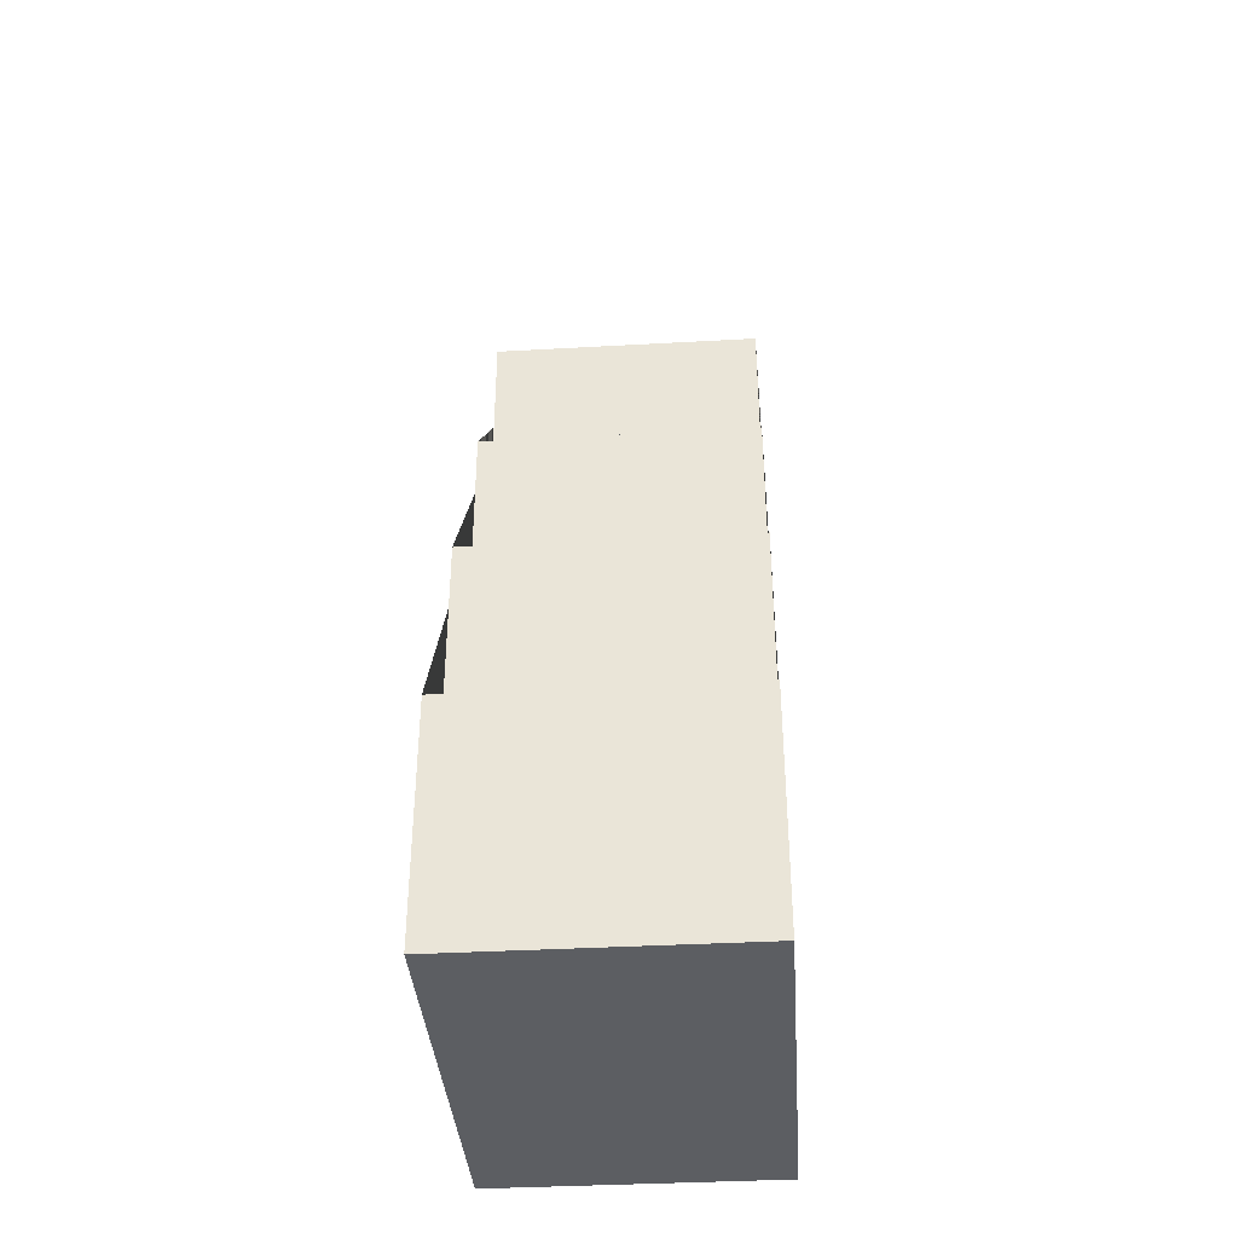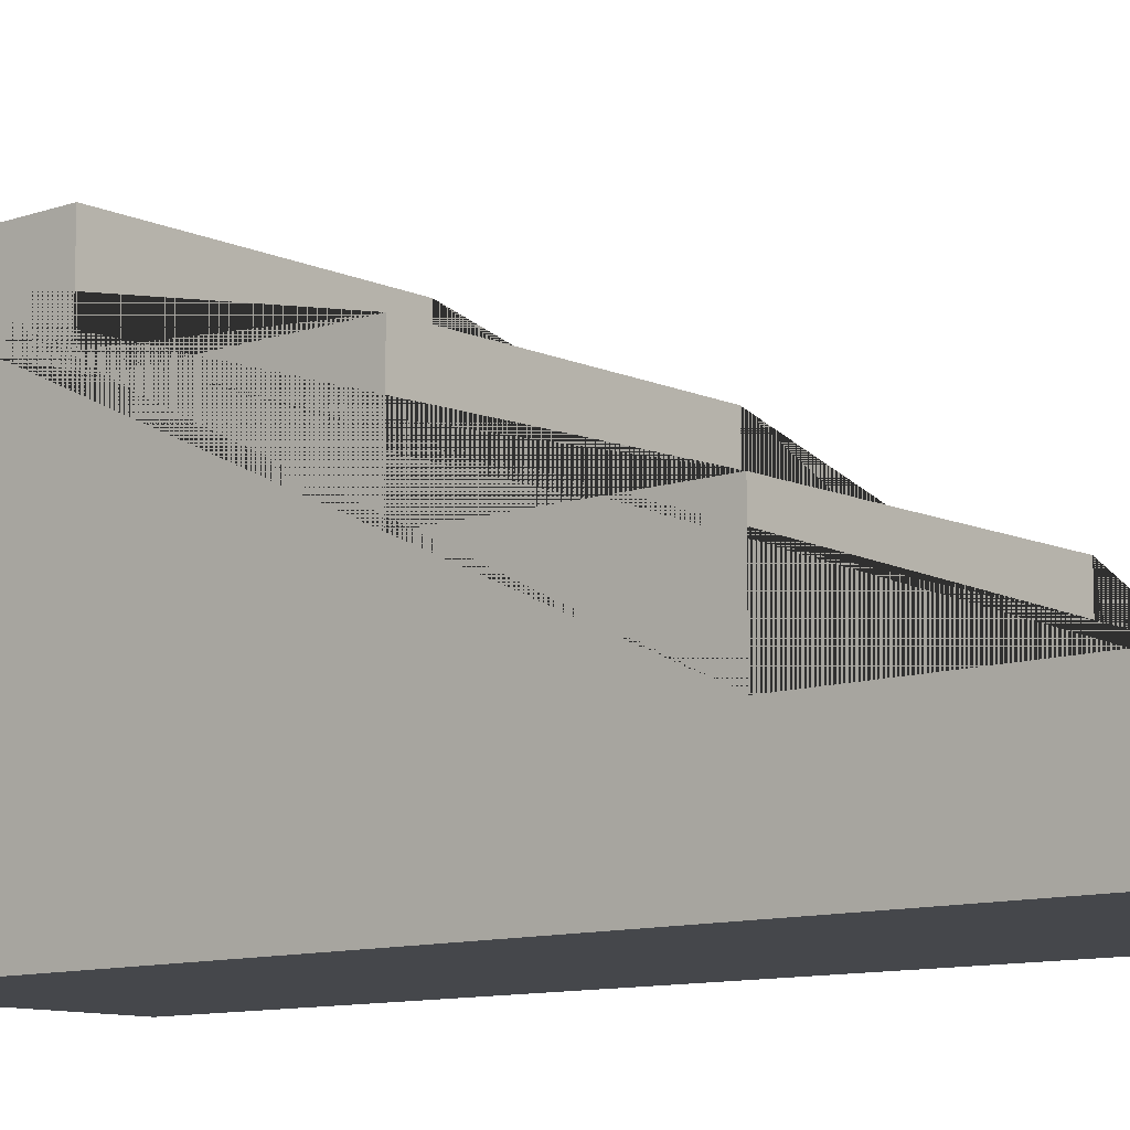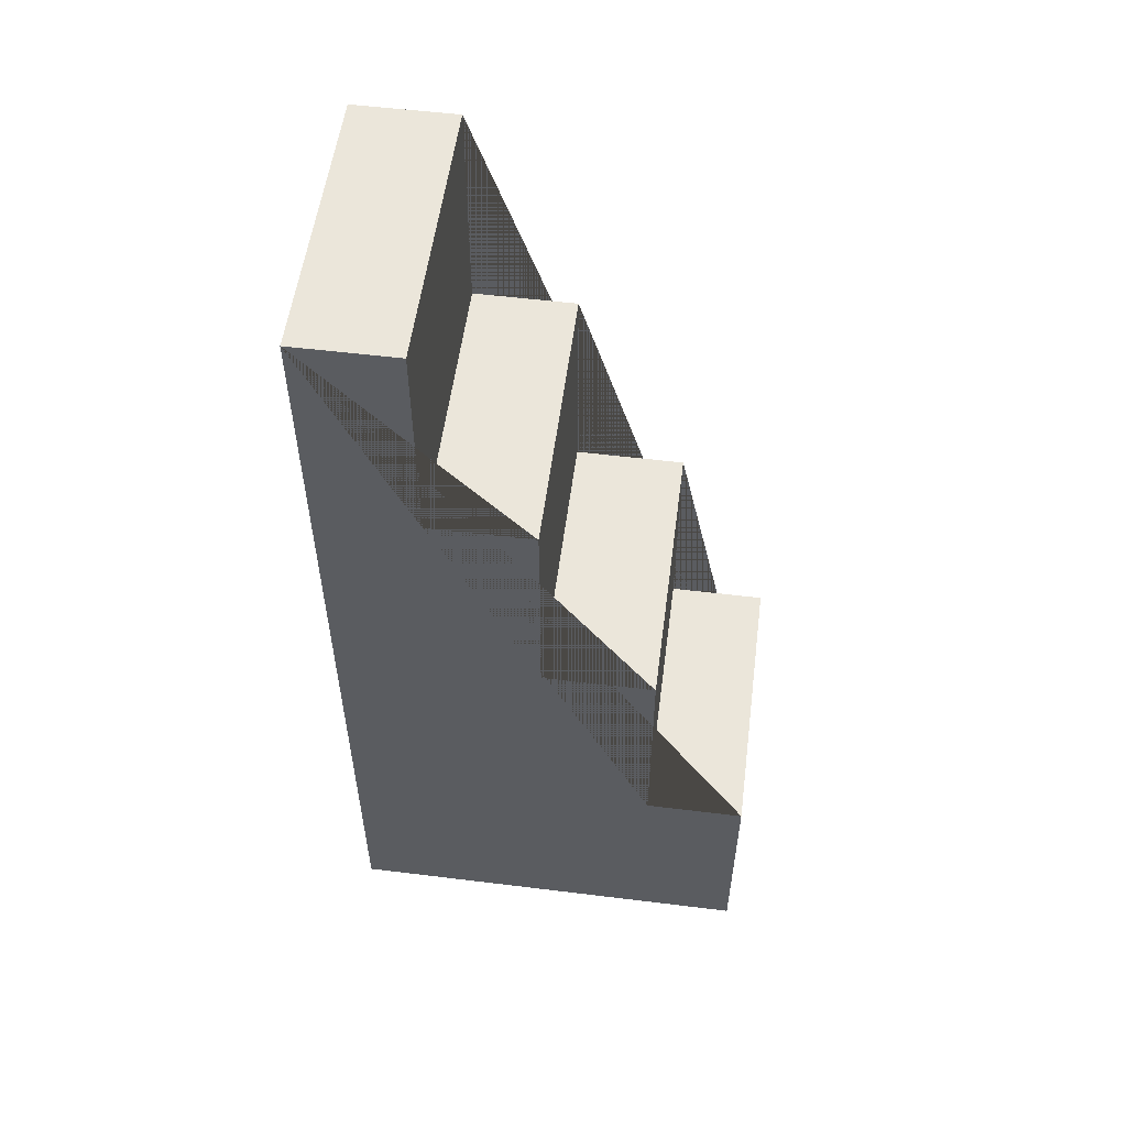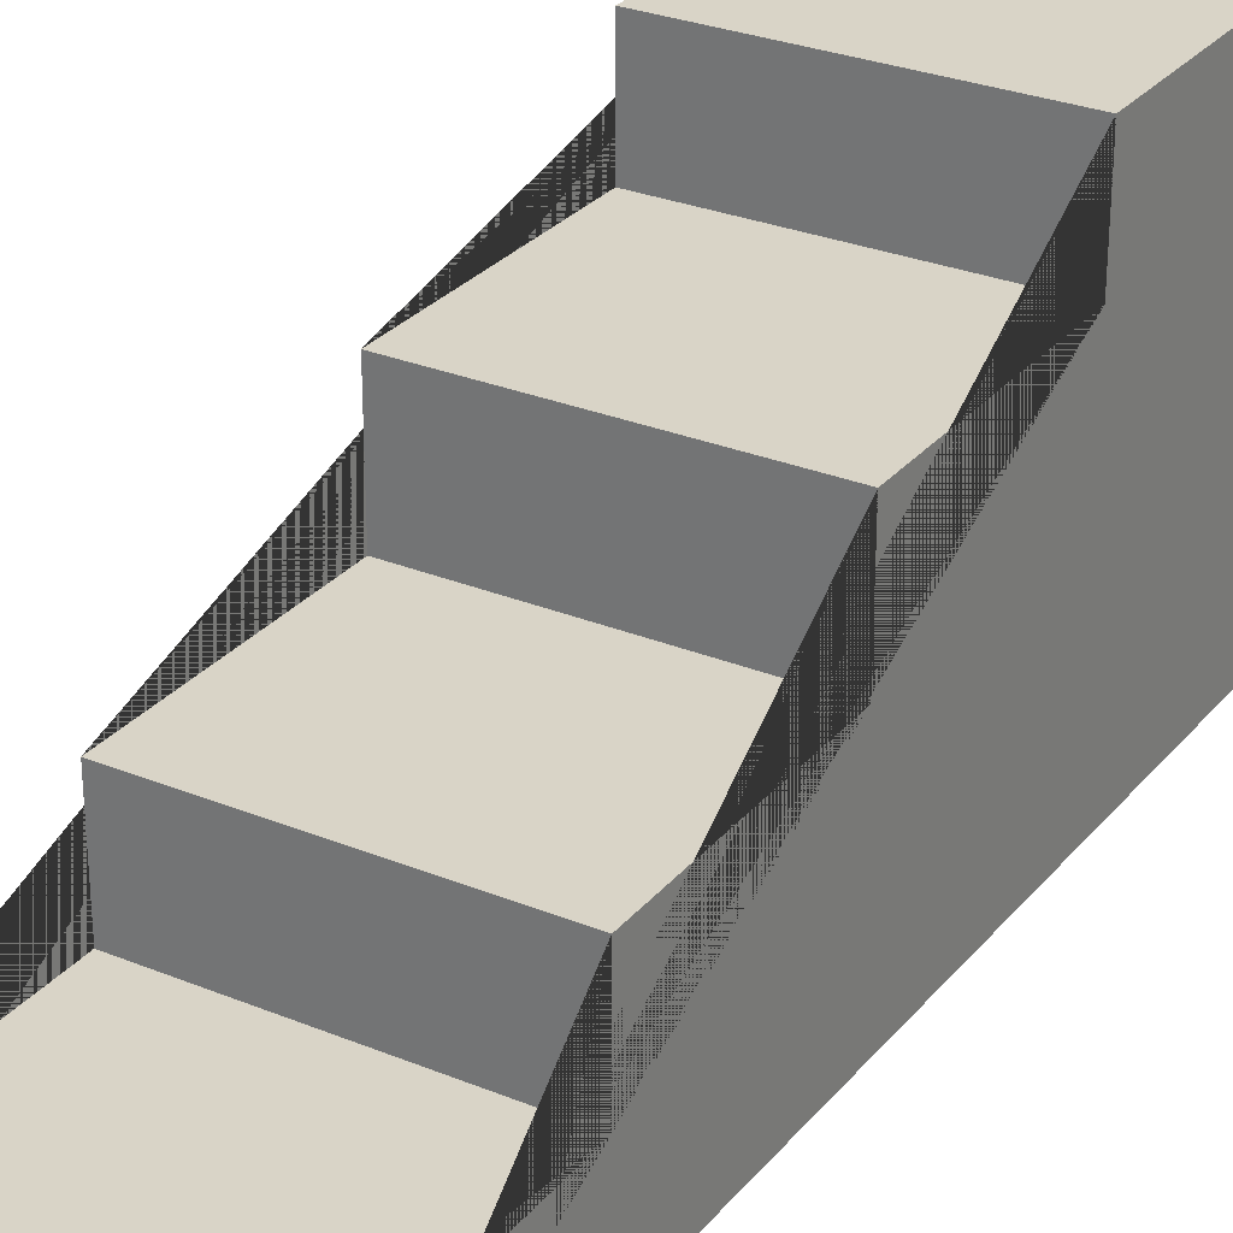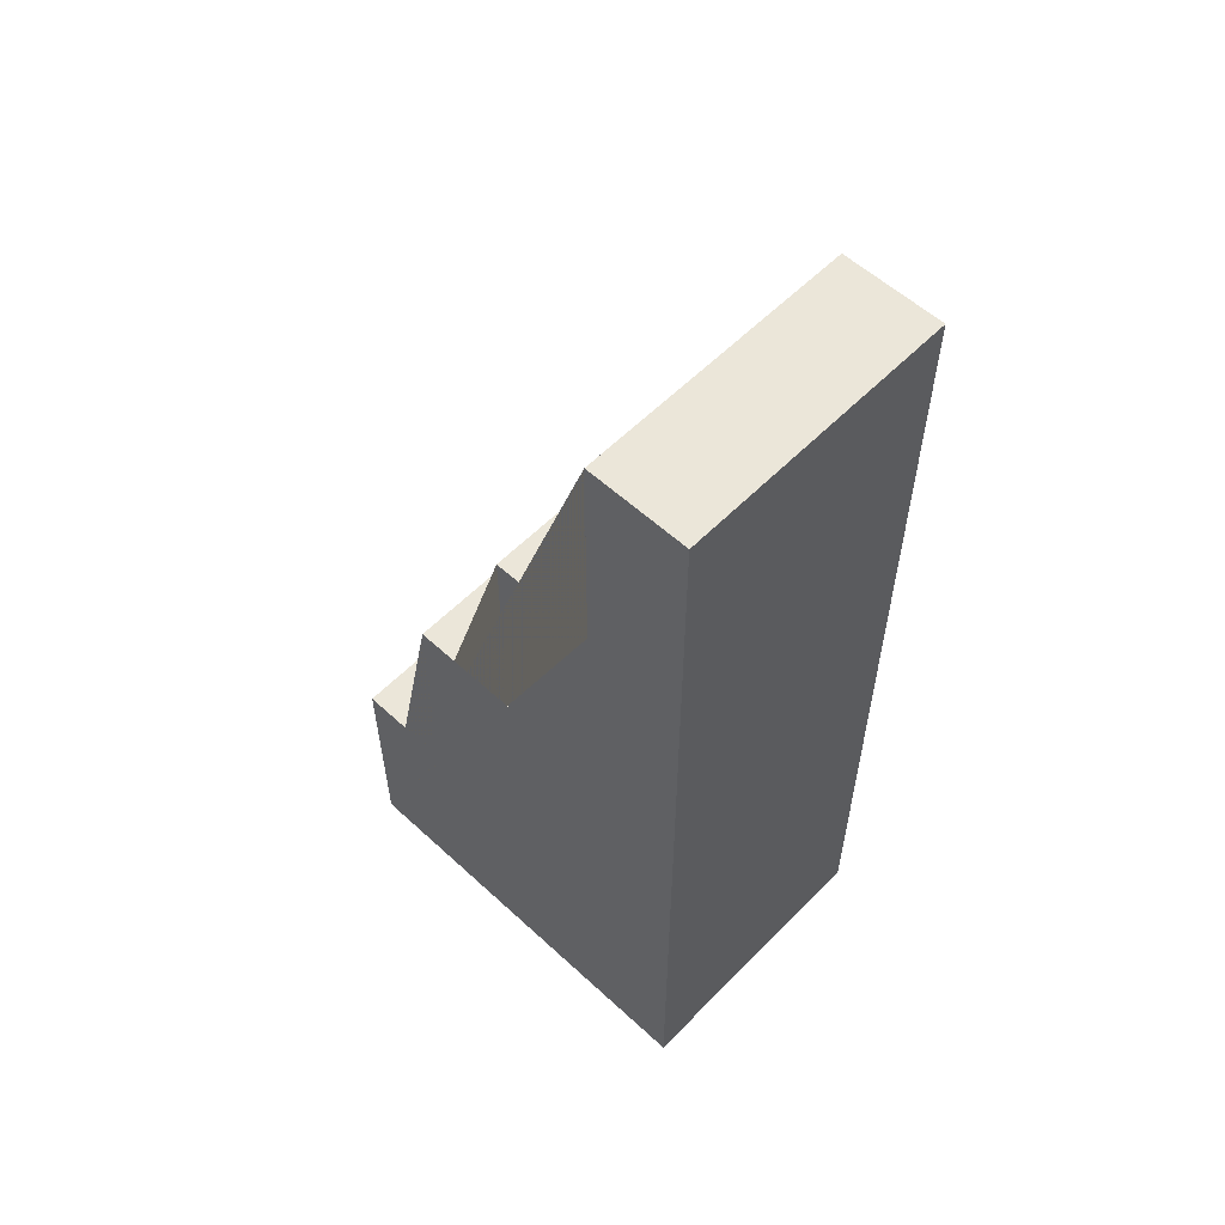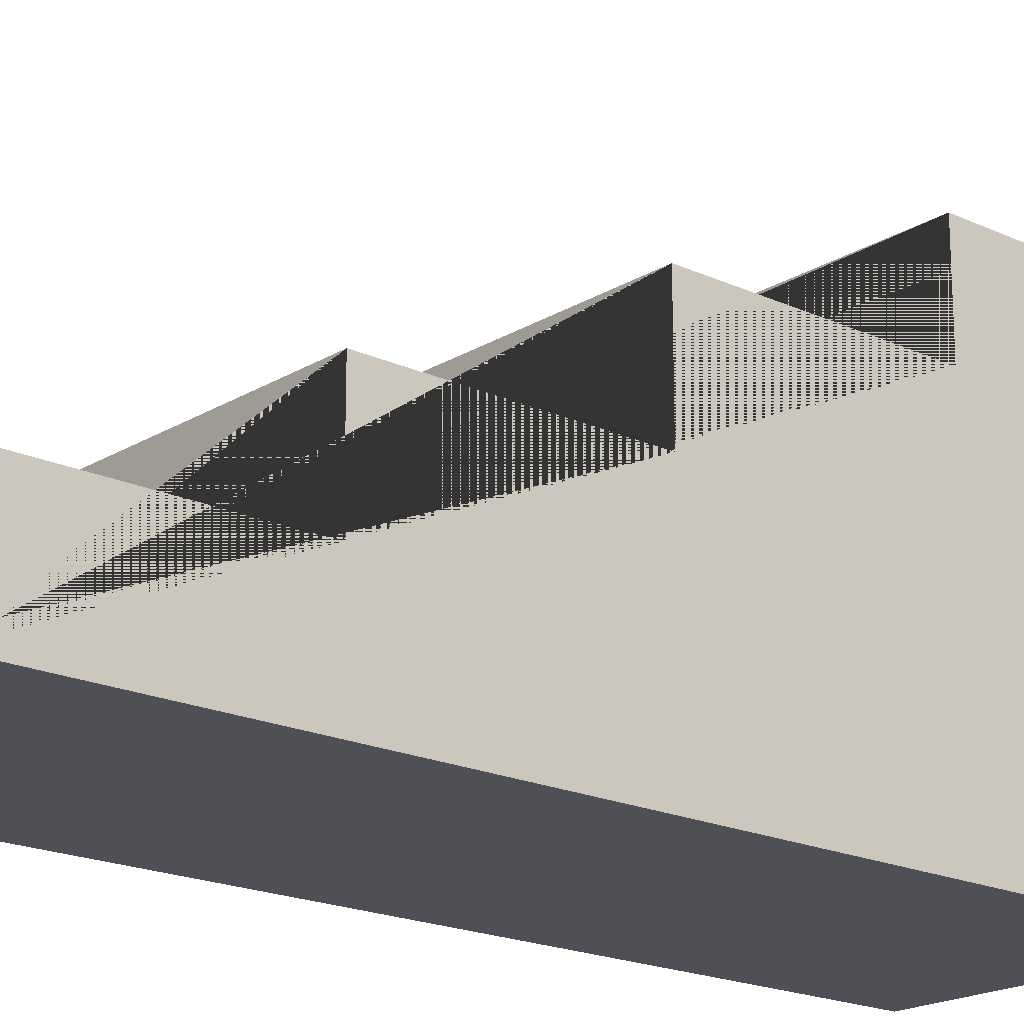
<metadata>
{"format":"obj","ext":"obj","renderer":"f3d","projection":"perspective","resolution":1024,"background":"white","views":[{"elev":-37.8,"azim":-175.9,"up":"+Z"},{"elev":-10.3,"azim":-48.7,"up":"+Y"},{"elev":54.9,"azim":97.4,"up":"+Z"},{"elev":28.6,"azim":31.5,"up":"+Y"},{"elev":57.1,"azim":-46.3,"up":"+Z"},{"elev":-19.4,"azim":48.9,"up":"+Y"}]}
</metadata>
<code>
o Cube_Cube.029
v -0.7416 -0.2669 0.5968
v -0.7416 0.2669 0.5968
v -0.7416 0.2669 -0.5968
v 0.7416 -0.2669 0.5968
v 0.7416 0.2669 0.5968
v 0.7416 0.2669 -0.5968
v -0.7416 0.8103 -0.5968
v 0.7416 0.8103 -0.5968
v -0.7416 0.8103 -1.802
v 0.7416 0.8103 -1.802
v -0.7416 -0.2669 -4.252
v 0.7416 -0.2669 -4.252
v -0.7416 1.4 -1.802
v 0.7416 1.4 -1.802
v -0.7416 1.4 -3.032
v 0.7416 1.4 -3.032
v -0.7416 1.927 -3.032
v -0.7416 1.927 -4.252
v 0.7416 1.927 -4.252
v 0.7416 1.927 -3.032
g Cube_Cube.029_Material.001
f 5 1 4
f 3 5 6
f 8 9 7
f 6 7 3
f 11 4 1
f 14 15 13
f 10 13 9
f 20 18 17
f 16 17 15
f 5 2 1
f 3 2 5
f 8 10 9
f 6 8 7
f 11 12 4
f 18 11 1 2 3 7 9 13 15 17
f 14 16 15
f 10 14 13
f 20 19 18
f 16 20 17
f 4 12 19 20 16 14 10 8 6 5
f 18 19 12 11

</code>
